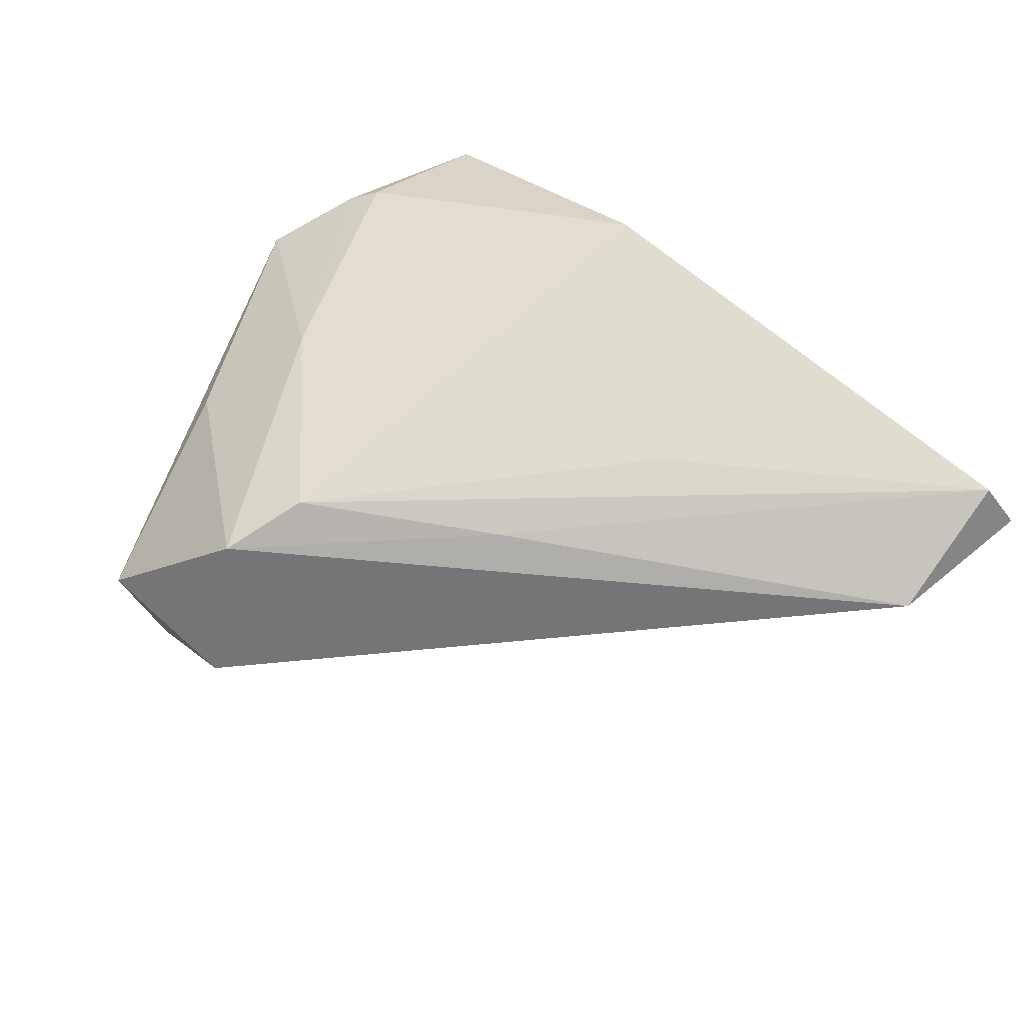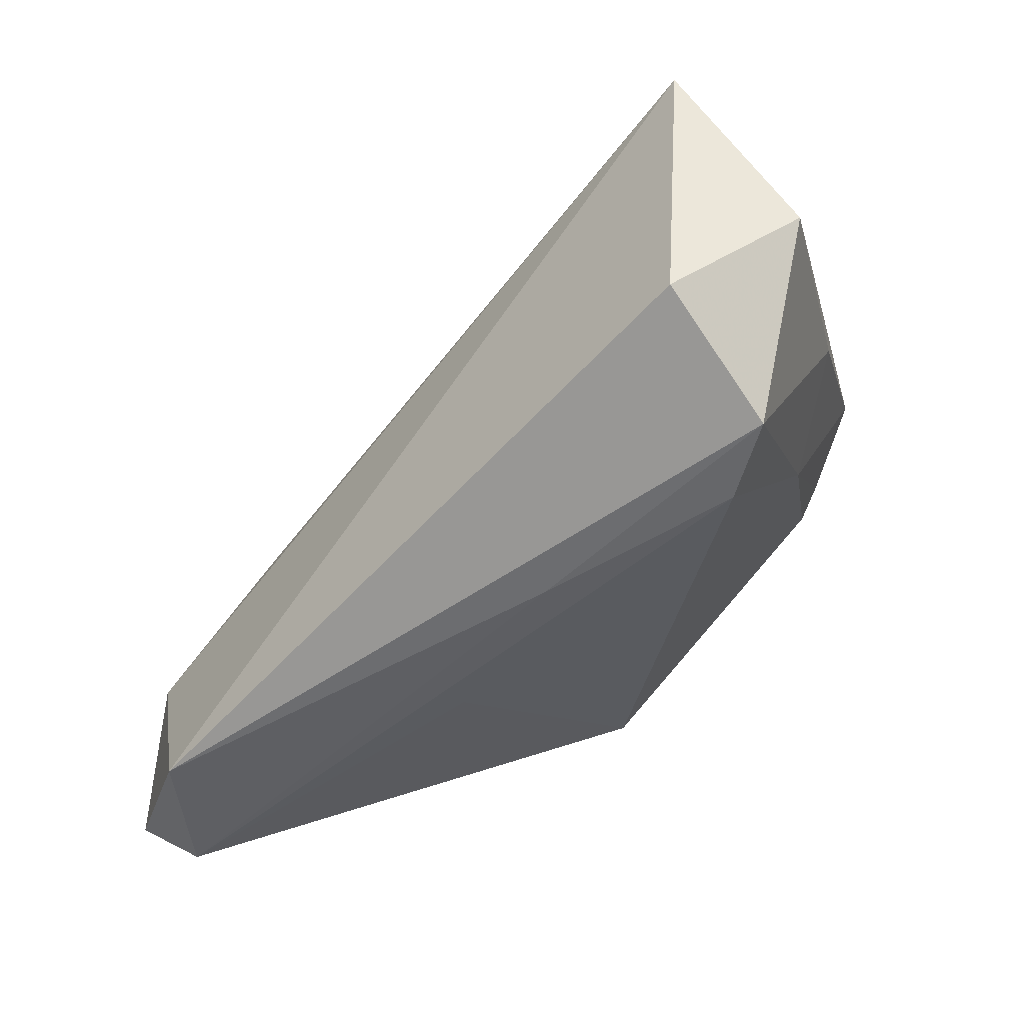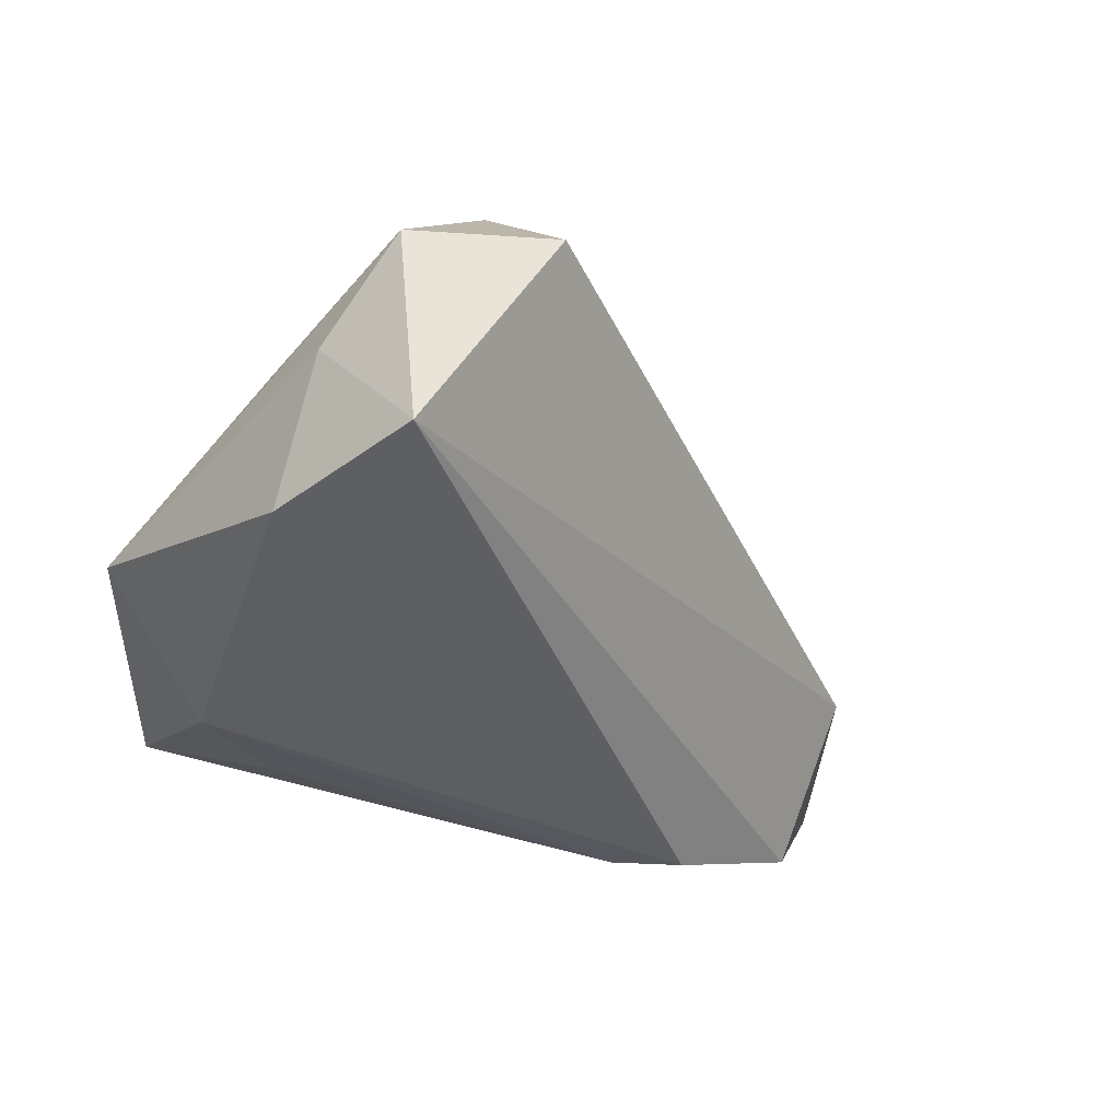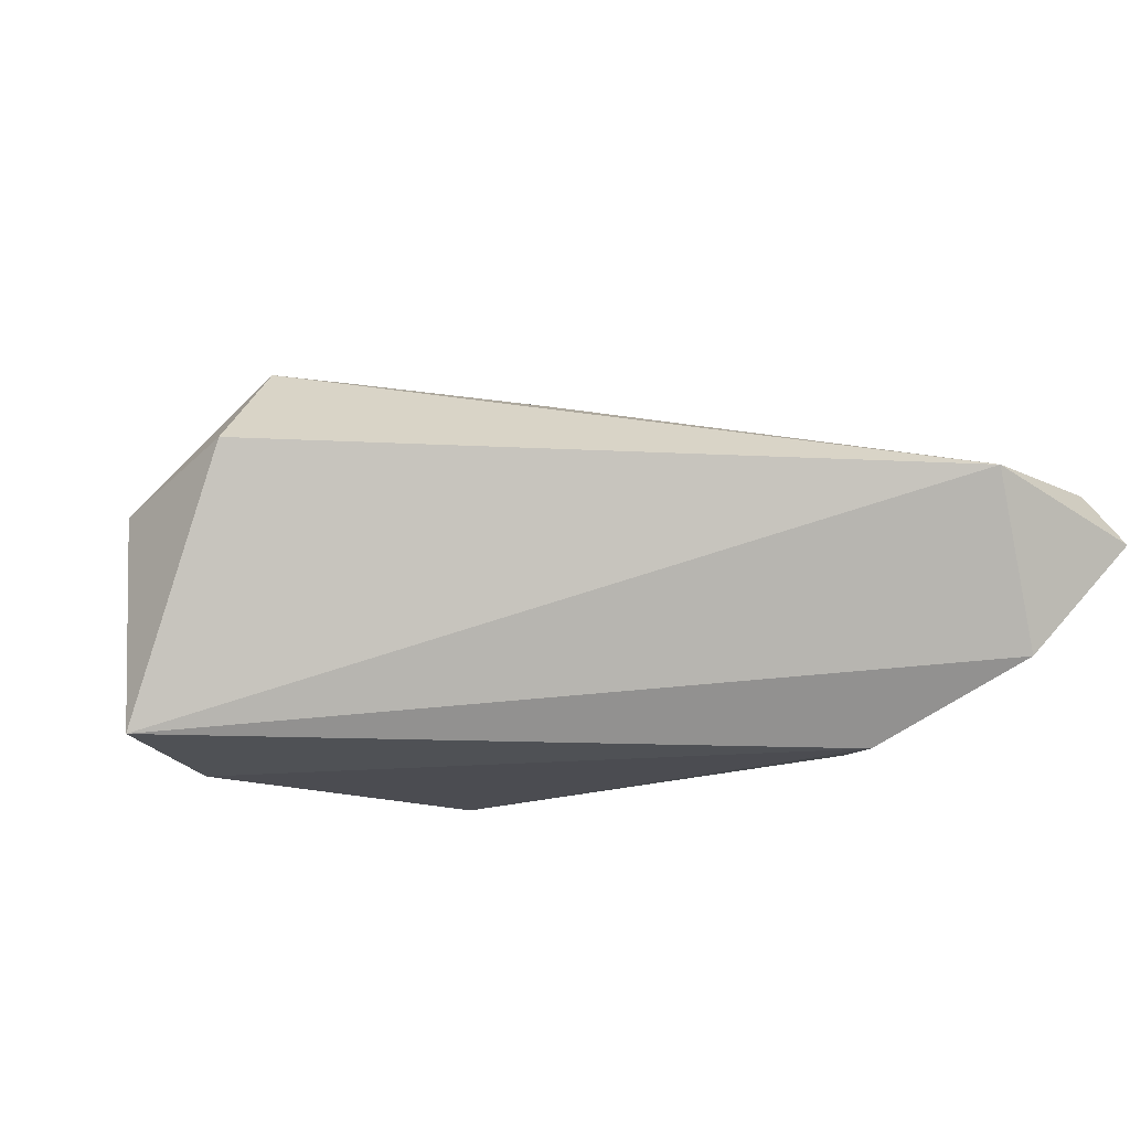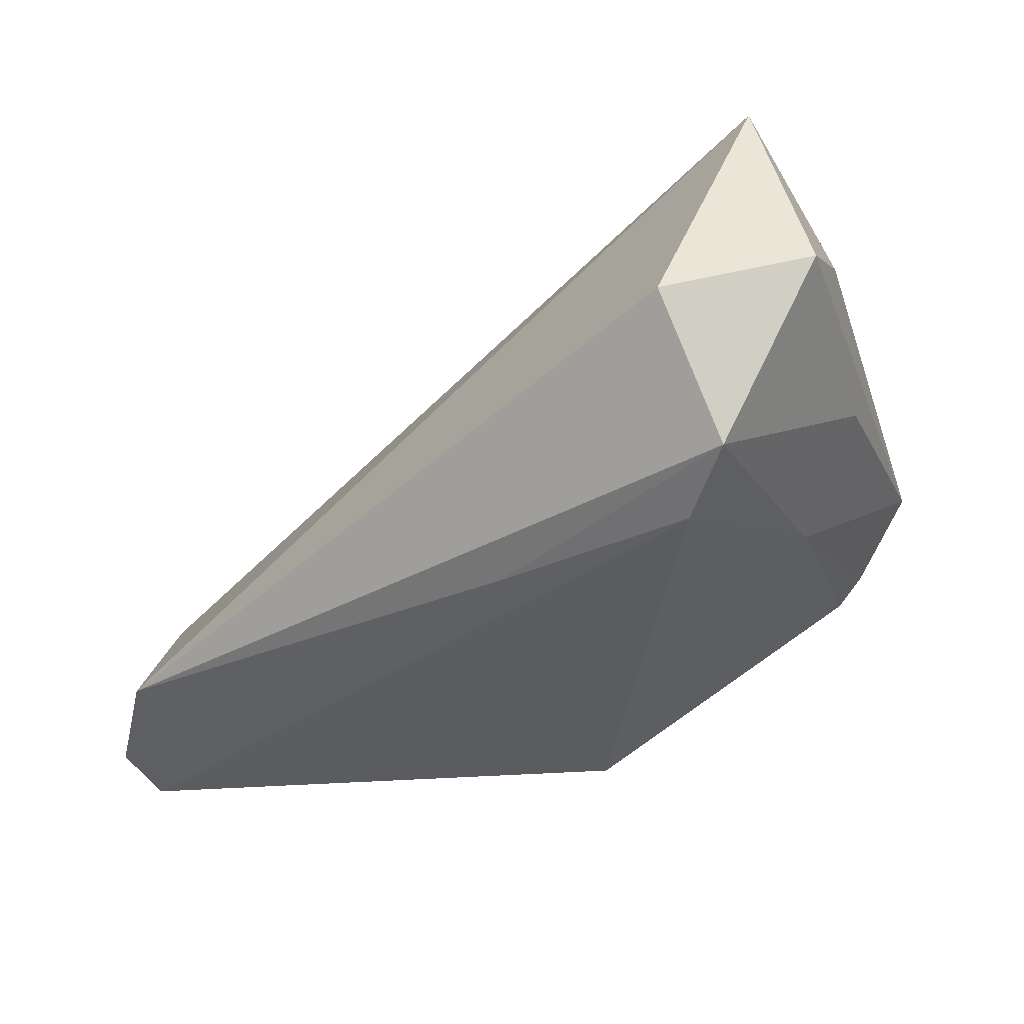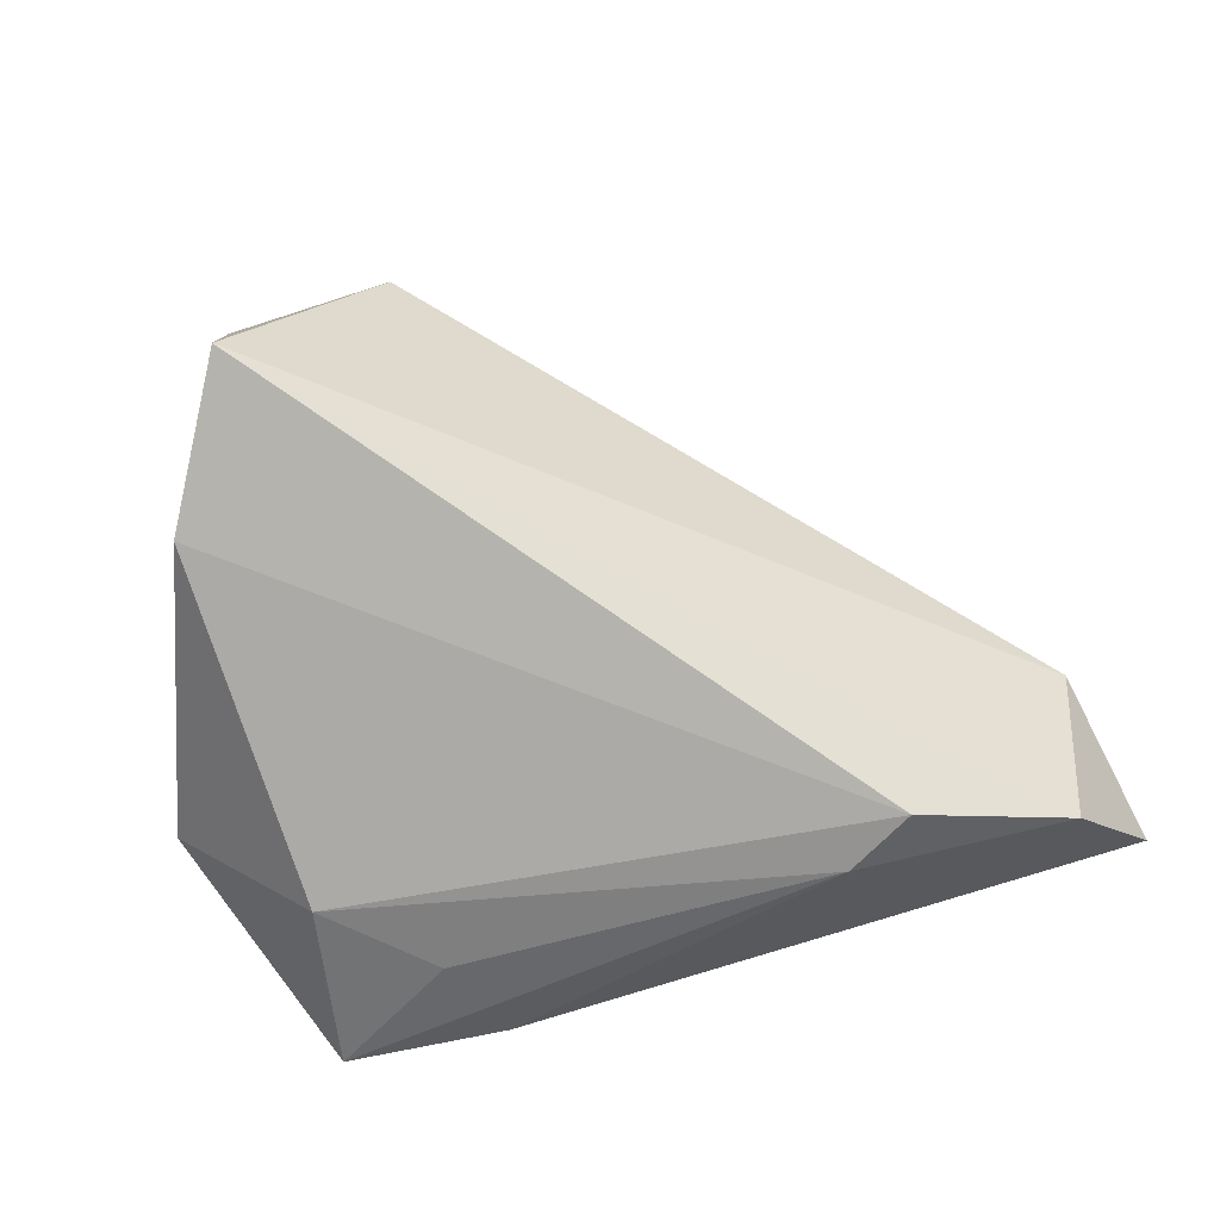
<metadata>
{"format":"obj","ext":"obj","renderer":"f3d","projection":"perspective","resolution":1024,"background":"white","views":[{"elev":76.1,"azim":-140.8,"up":"+Z"},{"elev":50.0,"azim":-22.9,"up":"+Y"},{"elev":-40.3,"azim":159.3,"up":"+Z"},{"elev":-19.7,"azim":-135.2,"up":"+Z"},{"elev":44.6,"azim":-6.0,"up":"+Y"},{"elev":-80.0,"azim":-165.3,"up":"+Z"}]}
</metadata>
<code>
v 0.02815 0.007313 0.01301
v -0.06283 -0.03688 0.003143
v -0.05765 -0.03584 0.01065
v -0.003067 -0.03482 0.008187
v 0.04102 -0.01644 -0.001178
v 0.02662 0.04827 0.007657
v 0.04648 -0.005601 -0.004897
v 0.03454 -0.03527 -0.008811
v 0.03787 -0.01908 0.00126
v 0.009565 -0.03474 0.00563
v -0.01169 0.0131 0.022
v 0.003606 -0.03304 0.01567
v 0.01327 0.03723 0.0265
v 0.03123 -0.0146 -0.01808
v -0.02715 -0.02481 -0.01909
v 0.009809 0.0269 0.02748
v 0.01512 -0.03688 -0.007375
v -0.05875 -0.01639 0.009072
v 0.0239 0.04837 -0.02067
v 0.007349 0.0492 0.01265
v 0.03372 0.02923 -0.02067
v 0.03222 0.03741 -0.002915
v -0.05406 -0.02781 -0.0112
v -0.0352 -0.01987 -0.02067
v 0.01932 -0.02546 -0.01512
v 0.03459 0.02127 0.00612
v -0.02134 -0.009029 0.01864
v 0.001626 -0.0356 0.00328
f 22 6 7
f 22 19 6
f 23 19 24
f 23 17 2
f 7 6 26
f 6 19 20
f 15 23 24
f 17 23 15
f 24 14 15
f 1 5 7
f 7 26 1
f 16 12 1
f 27 12 16
f 2 17 3
f 12 27 3
f 3 27 16
f 17 15 8
f 7 5 8
f 8 14 7
f 7 14 21
f 24 19 21
f 21 14 24
f 21 22 7
f 19 22 21
f 6 20 13
f 13 26 6
f 16 1 13
f 13 1 26
f 5 1 9
f 9 1 12
f 9 8 5
f 12 8 9
f 28 3 17
f 25 15 14
f 14 8 25
f 25 8 15
f 18 13 20
f 2 3 18
f 18 23 2
f 19 23 18
f 18 20 19
f 10 28 17
f 12 28 10
f 17 8 10
f 10 8 12
f 12 3 4
f 4 28 12
f 3 28 4
f 16 13 11
f 13 18 11
f 11 3 16
f 11 18 3

</code>
